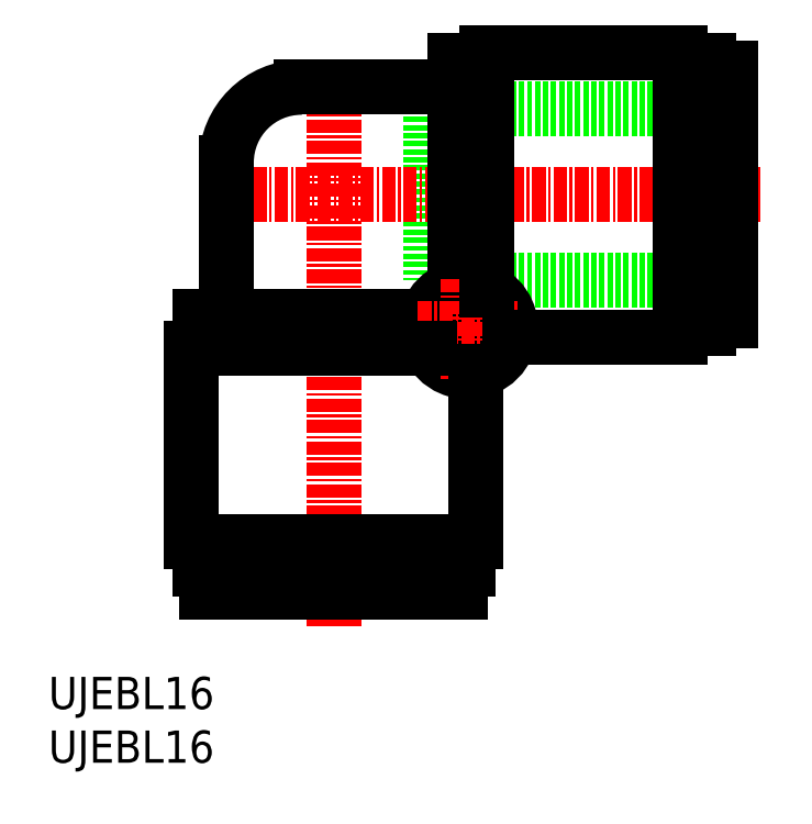
<metadata>
{"format":"dxf","ext":"dxf","renderer":"ezdxf+matplotlib","layout":"modelspace","background":"white","min_lineweight":24,"dpi":150}
</metadata>
<code>
0
SECTION
2
ENTITIES
0
INSERT
8
0
2
*U4
10
0
20
0
30
0
0
INSERT
8
0
2
*U5
10
0
20
0
30
0
0
LINE
8
0
10
35.57
20
44.93
30
0
11
63.57
21
44.93
31
0
0
LINE
8
0
10
35.57
20
60.93
30
0
11
63.57
21
60.93
31
0
0
LINE
8
0
10
35.57
20
60.93
30
0
11
35.57
21
44.93
31
0
0
ARC
8
0
10
23.57
20
55.93
30
0
40
7
50
90
51
180
0
CIRCLE
8
0
10
39.07
20
40.43
30
0
40
4
0
CIRCLE
8
0
10
39.07
20
40.43
30
0
40
2.1
0
LINE
8
0
10
40.87
20
48.35
30
0
11
37.87
21
48.35
31
0
0
LINE
8
0
10
31.16
20
38.63
30
0
11
31.16
21
41.63
31
0
0
LINE
8
CENTER
10
39.07
20
35.79
30
0
11
39.07
21
45.07
31
0
0
LINE
8
CENTER
10
34.43
20
40.43
30
0
11
43.71
21
40.43
31
0
0
LINE
8
CENTER
10
26.57
20
12.7
30
0
11
26.57
21
64.95
31
0
0
LINE
8
CENTER
10
66.31
20
52.93
30
0
11
14.06
21
52.93
31
0
0
LINE
8
0
10
61.47
20
65.43
30
0
11
58.87
21
65.43
31
0
0
LINE
8
0
10
62.47
20
44.23
30
0
11
61.47
21
44.23
31
0
0
LINE
8
0
10
62.47
20
61.63
30
0
11
61.47
21
61.63
31
0
0
LINE
8
0
10
58.87
20
39.68
30
0
11
43
21
39.68
31
0
0
LINE
8
0
10
63.57
20
41.13
30
0
11
62.47
21
41.13
31
0
0
LINE
8
0
10
63.57
20
64.73
30
0
11
62.47
21
64.73
31
0
0
LINE
8
0
10
58.87
20
66.18
30
0
11
40.87
21
66.18
31
0
0
LINE
8
0
10
58.87
20
66.18
30
0
11
58.87
21
39.68
31
0
0
LINE
8
0
10
61.47
20
65.43
30
0
11
61.47
21
40.43
31
0
0
LINE
8
0
10
62.47
20
64.73
30
0
11
62.47
21
41.13
31
0
0
LINE
8
0
10
63.57
20
64.73
30
0
11
63.57
21
41.13
31
0
0
LINE
8
0
10
61.47
20
40.43
30
0
11
58.87
21
40.43
31
0
0
LINE
8
0
10
17.87
20
17.03
30
0
11
17.87
21
18.03
31
0
0
LINE
8
0
10
35.27
20
17.03
30
0
11
35.27
21
18.03
31
0
0
LINE
8
0
10
13.32
20
20.63
30
0
11
13.32
21
38.63
31
0
0
LINE
8
0
10
14.77
20
15.93
30
0
11
14.77
21
17.03
31
0
0
LINE
8
0
10
38.37
20
15.93
30
0
11
38.37
21
17.03
31
0
0
LINE
8
0
10
39.82
20
20.63
30
0
11
39.82
21
36.5
31
0
0
LINE
8
0
10
39.82
20
20.63
30
0
11
13.32
21
20.63
31
0
0
LINE
8
0
10
39.07
20
18.03
30
0
11
14.07
21
18.03
31
0
0
LINE
8
0
10
38.37
20
17.03
30
0
11
14.77
21
17.03
31
0
0
LINE
8
0
10
38.37
20
15.93
30
0
11
14.77
21
15.93
31
0
0
LINE
8
0
10
14.07
20
18.03
30
0
11
14.07
21
20.63
31
0
0
LINE
8
0
10
39.07
20
18.03
30
0
11
39.07
21
20.63
31
0
0
LINE
8
0
10
37.87
20
62.93
30
0
11
23.57
21
62.93
31
0
0
LINE
8
0
10
16.57
20
41.63
30
0
11
16.57
21
55.93
31
0
0
LINE
8
0
10
40.87
20
65.43
30
0
11
37.87
21
65.43
31
0
0
LINE
8
0
10
14.07
20
38.63
30
0
11
14.07
21
41.63
31
0
0
LINE
8
0
10
40.87
20
66.18
30
0
11
40.87
21
44
31
0
0
LINE
8
0
10
37.87
20
65.43
30
0
11
37.87
21
48.35
31
0
0
LINE
8
0
10
35.5
20
38.63
30
0
11
13.32
21
38.63
31
0
0
LINE
8
0
10
31.16
20
41.63
30
0
11
14.07
21
41.63
31
0
0
ENDSEC
0
EOF

</code>
